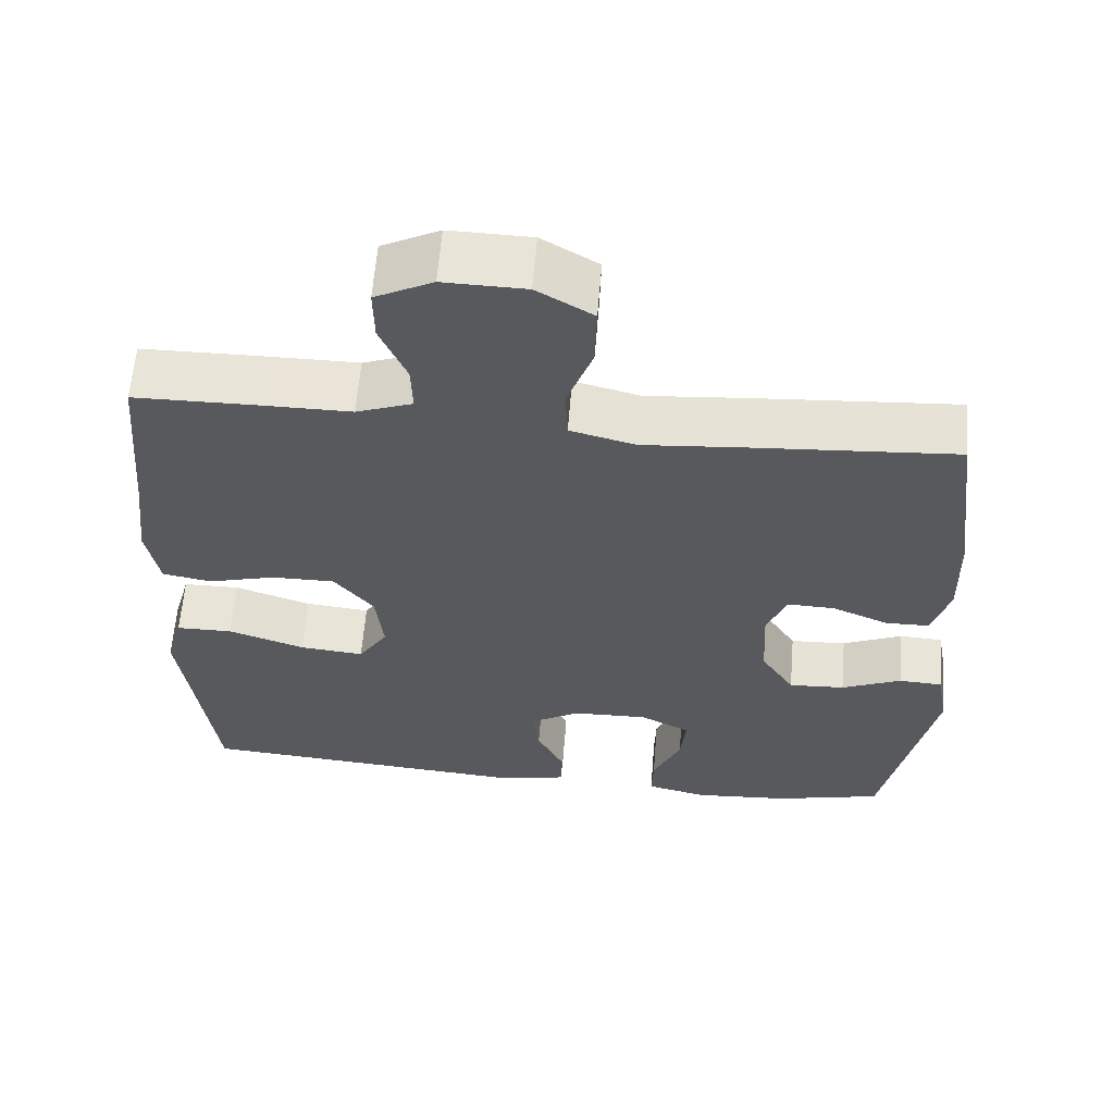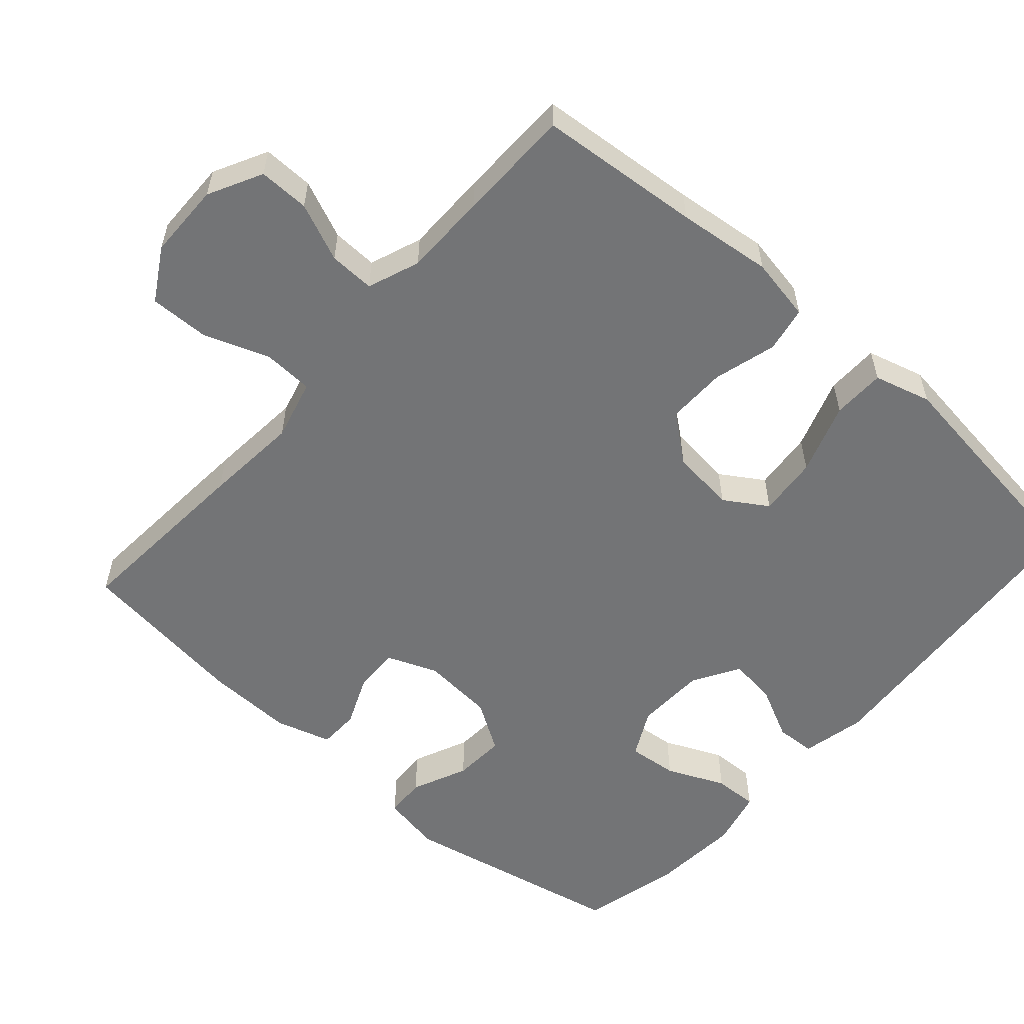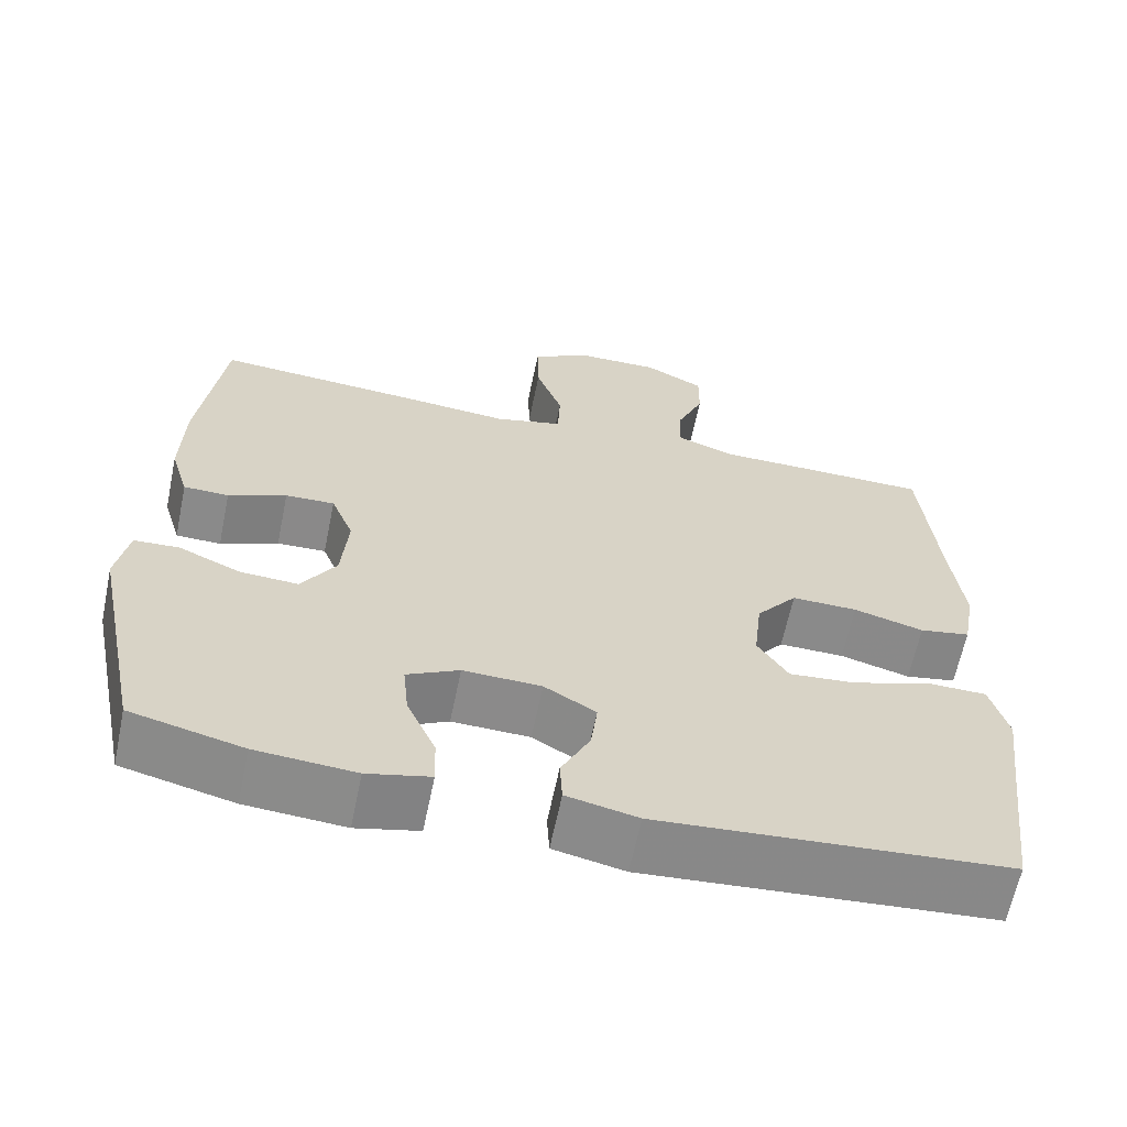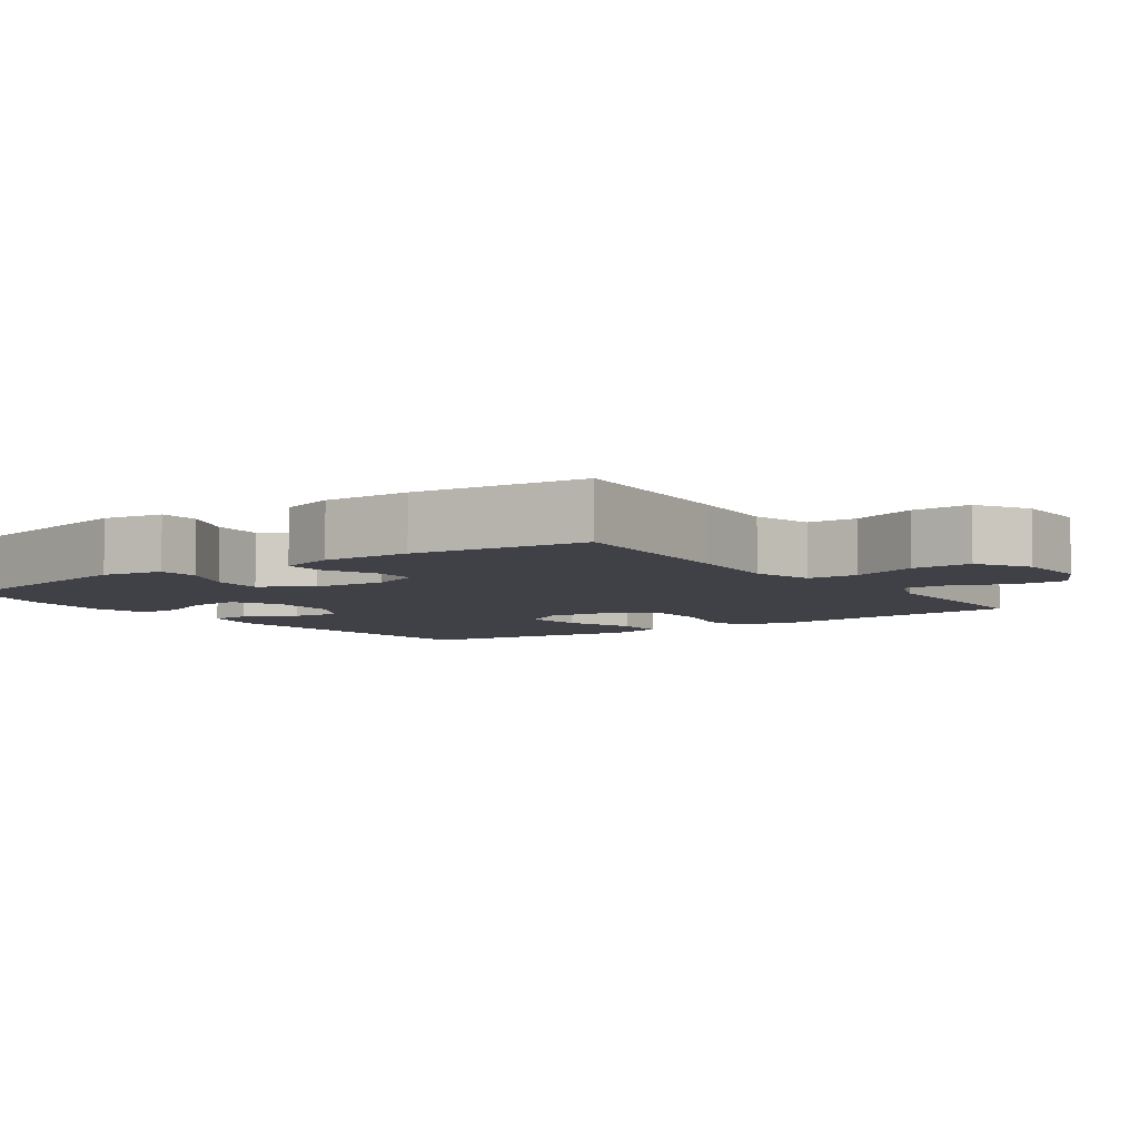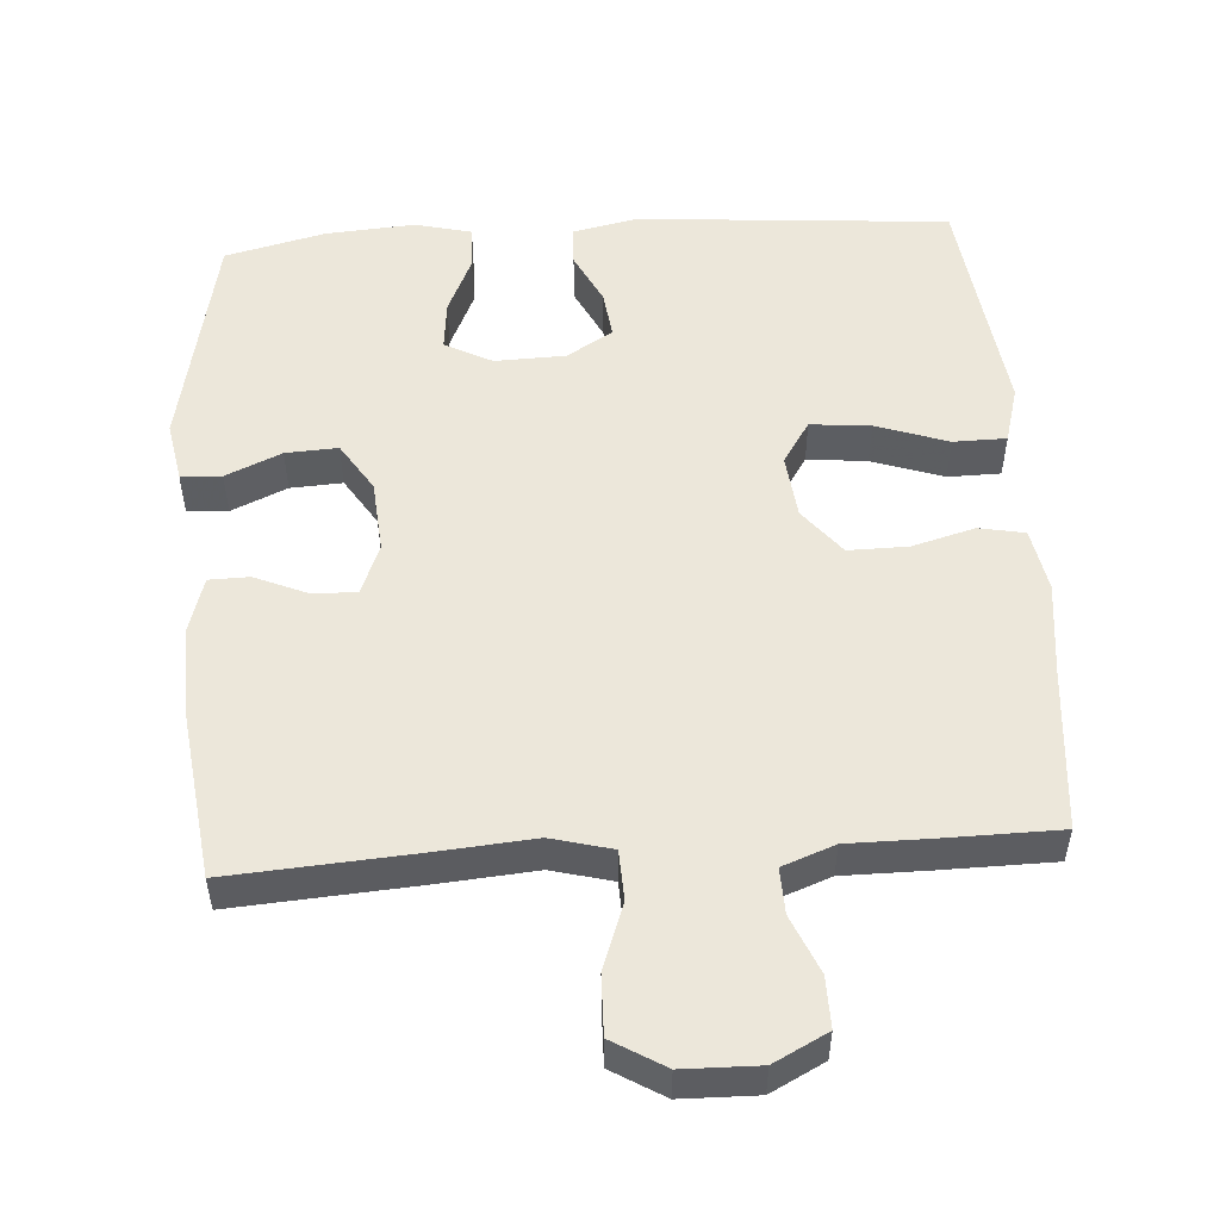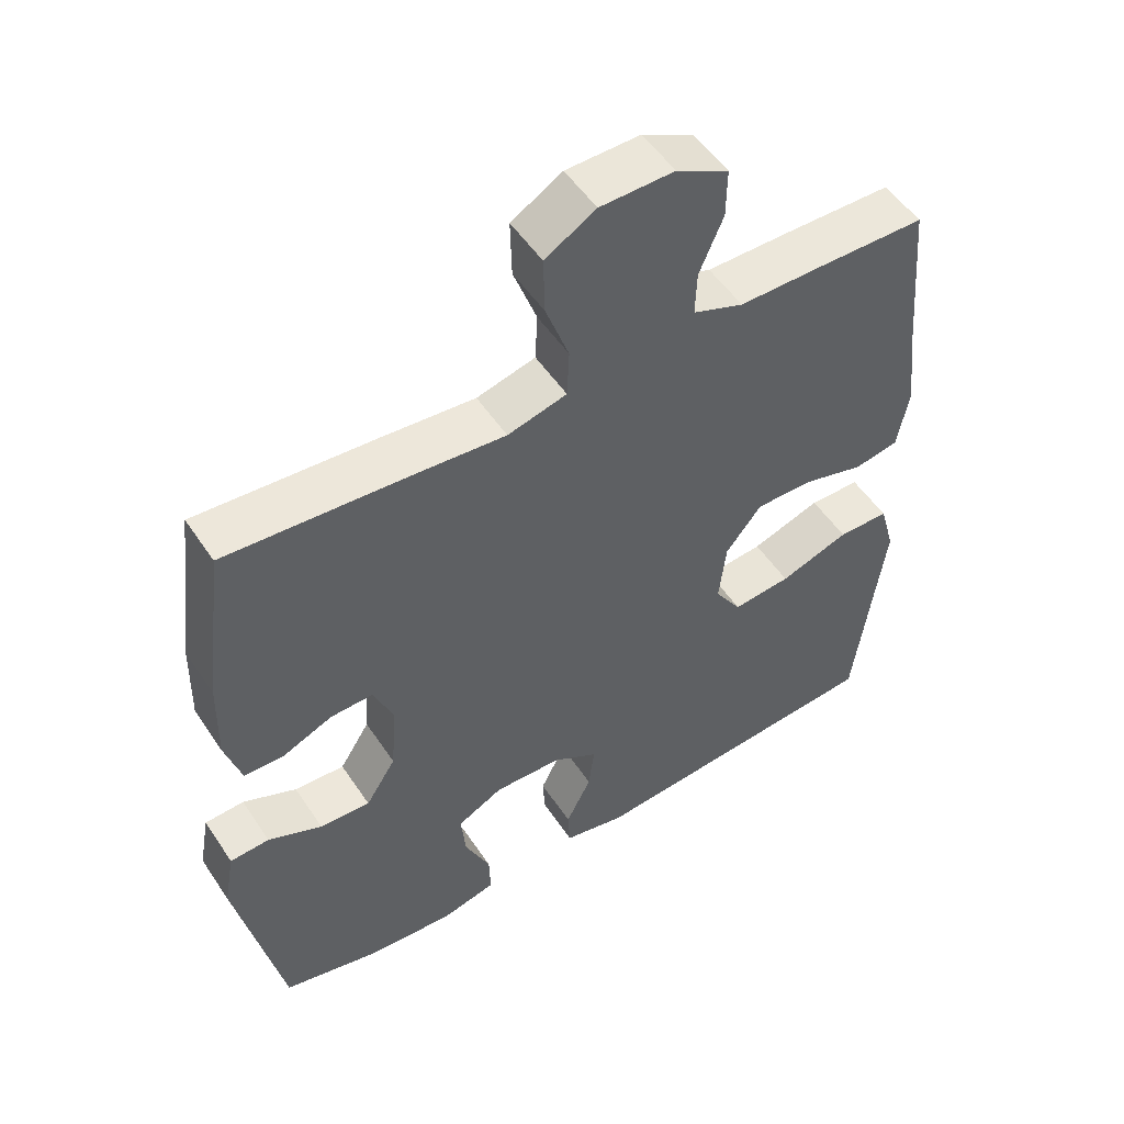
<metadata>
{"format":"obj","ext":"obj","renderer":"f3d","projection":"perspective","resolution":1024,"background":"white","views":[{"elev":60.9,"azim":-175.4,"up":"+Z"},{"elev":-56.1,"azim":48.4,"up":"+Y"},{"elev":-63.5,"azim":-11.7,"up":"+Z"},{"elev":-6.0,"azim":-54.5,"up":"+Y"},{"elev":52.5,"azim":-3.8,"up":"+Y"},{"elev":52.2,"azim":-32.8,"up":"+Z"}]}
</metadata>
<code>
v 0.5 0.07 -0.5
v 0.068 0.07 -0.534
v -0.02 0.07 -0.515
v -0.023 0.07 -0.46
v 0.013 0.07 -0.387
v 0.021 0.07 -0.321
v -0.043 0.07 -0.283
v -0.14 0.07 -0.28
v -0.205 0.07 -0.314
v -0.198 0.07 -0.383
v -0.162 0.07 -0.463
v -0.16 0.07 -0.524
v -0.238 0.07 -0.543
v -0.361 0.07 -0.534
v -0.5 0.07 -0.5
v -0.564 0.07 -0.189
v -0.549 0.07 -0.106
v -0.493 0.07 -0.103
v -0.416 0.07 -0.137
v -0.344 0.07 -0.141
v -0.301 0.07 -0.073
v -0.293 0.07 0.027
v -0.321 0.07 0.097
v -0.382 0.07 0.095
v -0.454 0.07 0.064
v -0.51 0.07 0.065
v -0.533 0.07 0.142
v -0.53 0.07 0.263
v -0.5 0.07 0.5
v -0.242 0.07 0.482
v -0.111 0.07 0.471
v -0.027 0.07 0.493
v -0.024 0.07 0.562
v -0.057 0.07 0.653
v -0.059 0.07 0.735
v 0.013 0.07 0.778
v 0.118 0.07 0.78
v 0.192 0.07 0.742
v 0.191 0.07 0.672
v 0.157 0.07 0.592
v 0.155 0.07 0.529
v 0.227 0.07 0.502
v 0.343 0.07 0.502
v 0.5 0.07 0.5
v 0.52 0.07 0.276
v 0.535 0.07 0.146
v 0.519 0.07 0.058
v 0.456 0.07 0.046
v 0.369 0.07 0.07
v 0.287 0.07 0.071
v 0.236 0.07 0.007
v 0.226 0.07 -0.082
v 0.264 0.07 -0.141
v 0.347 0.07 -0.133
v 0.446 0.07 -0.099
v 0.519 0.07 -0.1
v 0.541 0.07 -0.179
v 0.525 0.07 -0.302
v 0.5 0 -0.5
v 0.068 0 -0.534
v -0.02 0 -0.515
v -0.023 0 -0.46
v 0.013 0 -0.387
v 0.021 0 -0.321
v -0.043 0 -0.283
v -0.14 0 -0.28
v -0.205 0 -0.314
v -0.198 0 -0.383
v -0.162 0 -0.463
v -0.16 0 -0.524
v -0.238 0 -0.543
v -0.361 0 -0.534
v -0.5 0 -0.5
v -0.564 0 -0.189
v -0.549 0 -0.106
v -0.493 0 -0.103
v -0.416 0 -0.137
v -0.344 0 -0.141
v -0.301 0 -0.073
v -0.293 0 0.027
v -0.321 0 0.097
v -0.382 0 0.095
v -0.454 0 0.064
v -0.51 0 0.065
v -0.533 0 0.142
v -0.53 0 0.263
v -0.5 0 0.5
v -0.242 0 0.482
v -0.111 0 0.471
v -0.027 0 0.493
v -0.024 0 0.562
v -0.057 0 0.653
v -0.059 0 0.735
v 0.013 0 0.778
v 0.118 0 0.78
v 0.192 0 0.742
v 0.191 0 0.672
v 0.157 0 0.592
v 0.155 0 0.529
v 0.227 0 0.502
v 0.343 0 0.502
v 0.5 0 0.5
v 0.52 0 0.276
v 0.535 0 0.146
v 0.519 0 0.058
v 0.456 0 0.046
v 0.369 0 0.07
v 0.287 0 0.071
v 0.236 0 0.007
v 0.226 0 -0.082
v 0.264 0 -0.141
v 0.347 0 -0.133
v 0.446 0 -0.099
v 0.519 0 -0.1
v 0.541 0 -0.179
v 0.525 0 -0.302
f 56 57 58
f 55 56 58
f 54 55 58
f 3 4 5
f 2 3 5
f 1 2 5
f 58 1 5
f 54 58 5
f 53 54 5
f 52 53 5 6
f 51 52 6 7
f 50 51 7 8
f 47 48 49
f 46 47 49
f 45 46 49
f 45 49 50
f 44 45 50
f 43 44 50
f 42 43 50
f 50 8 9
f 42 50 9
f 41 42 9
f 38 39 40
f 37 38 40
f 36 37 40
f 35 36 40
f 34 35 40
f 33 34 40
f 32 33 40 41
f 31 32 41 9
f 29 30 31
f 28 29 31
f 27 28 31
f 26 27 31
f 25 26 31
f 24 25 31
f 23 24 31
f 22 23 31
f 21 22 31 9
f 17 18 19
f 16 17 19
f 15 16 19
f 14 15 19
f 13 14 19
f 12 13 19
f 11 12 19
f 10 11 19
f 10 19 20
f 9 10 20 21
f 116 115 114
f 116 114 113
f 116 113 112
f 63 62 61
f 63 61 60
f 63 60 59
f 63 59 116
f 63 116 112
f 63 112 111
f 64 63 111 110
f 65 64 110 109
f 66 65 109 108
f 107 106 105
f 107 105 104
f 107 104 103
f 108 107 103
f 108 103 102
f 108 102 101
f 108 101 100
f 67 66 108
f 67 108 100
f 67 100 99
f 98 97 96
f 98 96 95
f 98 95 94
f 98 94 93
f 98 93 92
f 98 92 91
f 99 98 91 90
f 67 99 90 89
f 89 88 87
f 89 87 86
f 89 86 85
f 89 85 84
f 89 84 83
f 89 83 82
f 89 82 81
f 89 81 80
f 67 89 80 79
f 77 76 75
f 77 75 74
f 77 74 73
f 77 73 72
f 77 72 71
f 77 71 70
f 77 70 69
f 77 69 68
f 78 77 68
f 79 78 68 67
f 1 59 60 2
f 2 60 61 3
f 3 61 62 4
f 4 62 63 5
f 5 63 64 6
f 6 64 65 7
f 7 65 66 8
f 8 66 67 9
f 9 67 68 10
f 10 68 69 11
f 11 69 70 12
f 12 70 71 13
f 13 71 72 14
f 14 72 73 15
f 15 73 74 16
f 16 74 75 17
f 17 75 76 18
f 18 76 77 19
f 19 77 78 20
f 20 78 79 21
f 21 79 80 22
f 22 80 81 23
f 23 81 82 24
f 24 82 83 25
f 25 83 84 26
f 26 84 85 27
f 27 85 86 28
f 28 86 87 29
f 29 87 88 30
f 30 88 89 31
f 31 89 90 32
f 32 90 91 33
f 33 91 92 34
f 34 92 93 35
f 35 93 94 36
f 36 94 95 37
f 37 95 96 38
f 38 96 97 39
f 39 97 98 40
f 40 98 99 41
f 41 99 100 42
f 42 100 101 43
f 43 101 102 44
f 44 102 103 45
f 45 103 104 46
f 46 104 105 47
f 47 105 106 48
f 48 106 107 49
f 49 107 108 50
f 50 108 109 51
f 51 109 110 52
f 52 110 111 53
f 53 111 112 54
f 54 112 113 55
f 55 113 114 56
f 56 114 115 57
f 57 115 116 58
f 58 116 59 1

</code>
